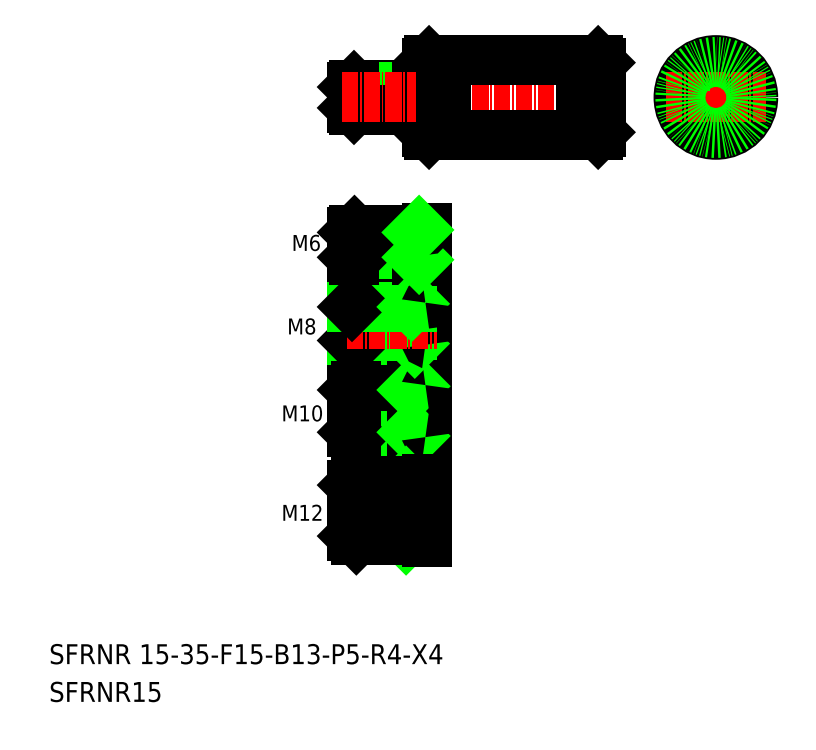
<metadata>
{"format":"dxf","ext":"dxf","renderer":"ezdxf+matplotlib","layout":"modelspace","background":"white","min_lineweight":24,"dpi":150}
</metadata>
<code>
0
SECTION
2
ENTITIES
0
TEXT
8
0
10
10
20
17.59
30
0
40
4
1
SFRNR 15-35-F15-B13-P5-R4-X4
0
TEXT
8
0
10
10
20
10
30
0
40
4
1
SFRNR15
0
TEXT
8
0
10
56.72
20
66.41
30
0
40
3.2
1
M10
0
LINE
8
0
10
70.9
20
89.42
30
0
11
70.9
21
82.67
31
0
0
LINE
8
0
10
85.9
20
90.35
30
0
11
85.9
21
81.75
31
0
0
LINE
8
0
10
82.9
20
90.05
30
0
11
82.9
21
82.05
31
0
0
LINE
8
0
10
71.53
20
82.05
30
0
11
71.53
21
90.05
31
0
0
LINE
8
CENTER
10
69.89
20
68.47
30
0
11
88.07
21
68.47
31
0
0
LINE
8
0
10
71.65
20
63.47
30
0
11
85.7
21
63.47
31
0
0
LINE
8
0
10
71.53
20
82.05
30
0
11
85.7
21
82.05
31
0
0
LINE
8
0
10
70.9
20
64.22
30
0
11
82.9
21
64.22
31
0
0
LINE
8
0
10
70.9
20
72.72
30
0
11
82.9
21
72.72
31
0
0
LINE
8
0
10
71.65
20
73.47
30
0
11
85.7
21
73.47
31
0
0
LINE
8
0
10
70.9
20
82.67
30
0
11
82.9
21
82.67
31
0
0
LINE
8
0
10
70.9
20
72.72
30
0
11
70.9
21
64.22
31
0
0
LINE
8
0
10
71.65
20
63.47
30
0
11
71.65
21
73.47
31
0
0
LINE
8
0
10
70.9
20
64.22
30
0
11
71.65
21
63.47
31
0
0
LINE
8
0
10
70.9
20
72.72
30
0
11
71.65
21
73.47
31
0
0
LINE
8
0
10
70.9
20
82.67
30
0
11
71.53
21
82.05
31
0
0
LINE
8
0
10
82.9
20
73.47
30
0
11
82.9
21
63.47
31
0
0
LINE
8
0
10
85.9
20
73.77
30
0
11
85.9
21
63.17
31
0
0
LINE
8
0
10
82.9
20
64.22
30
0
11
83.65
21
63.47
31
0
0
ARC
8
0
10
85.7
20
63.27
30
0
40
0.2
50
0
51
90
0
LINE
8
0
10
82.9
20
72.72
30
0
11
83.65
21
73.47
31
0
0
ARC
8
0
10
85.7
20
73.67
30
0
40
0.2
50
270
51
0
0
LINE
8
0
10
82.9
20
82.67
30
0
11
83.53
21
82.05
31
0
0
ARC
8
0
10
85.7
20
81.85
30
0
40
0.2
50
0
51
90
0
LINE
8
CENTER
10
69.89
20
86.05
30
0
11
88.07
21
86.05
31
0
0
LINE
8
CENTER
10
69.89
20
101.9
30
0
11
87.93
21
101.9
31
0
0
LINE
8
0
10
71.4
20
98.9
30
0
11
85.7
21
98.9
31
0
0
LINE
8
0
10
70.9
20
99.4
30
0
11
83.9
21
99.4
31
0
0
LINE
8
0
10
70.9
20
104.4
30
0
11
83.9
21
104.4
31
0
0
LINE
8
0
10
71.4
20
104.9
30
0
11
85.7
21
104.9
31
0
0
LINE
8
0
10
71.53
20
90.05
30
0
11
85.7
21
90.05
31
0
0
LINE
8
0
10
70.9
20
89.42
30
0
11
82.9
21
89.42
31
0
0
LINE
8
0
10
70.9
20
99.4
30
0
11
70.9
21
104.4
31
0
0
LINE
8
0
10
71.4
20
98.9
30
0
11
71.4
21
104.9
31
0
0
TEXT
8
0
10
57.86
20
83.89
30
0
40
3.2
1
M8
0
LINE
8
0
10
70.9
20
89.42
30
0
11
71.53
21
90.05
31
0
0
LINE
8
0
10
70.9
20
99.4
30
0
11
71.4
21
98.9
31
0
0
TEXT
8
0
10
58.77
20
100.7
30
0
40
3.2
1
M6
0
LINE
8
0
10
70.9
20
104.4
30
0
11
71.4
21
104.9
31
0
0
LINE
8
0
10
83.9
20
104.9
30
0
11
83.9
21
98.9
31
0
0
LINE
8
0
10
85.9
20
105.2
30
0
11
85.9
21
98.6
31
0
0
LINE
8
0
10
82.9
20
89.42
30
0
11
83.53
21
90.05
31
0
0
ARC
8
0
10
85.7
20
90.25
30
0
40
0.2
50
270
51
0
0
ARC
8
0
10
85.7
20
98.7
30
0
40
0.2
50
0
51
90
0
LINE
8
0
10
83.9
20
99.4
30
0
11
84.4
21
98.9
31
0
0
ARC
8
0
10
85.7
20
105.1
30
0
40
0.2
50
270
51
0
0
LINE
8
0
10
83.9
20
104.4
30
0
11
84.4
21
104.9
31
0
0
TEXT
8
0
10
56.72
20
46.41
30
0
40
3.2
1
M12
0
CIRCLE
8
0
10
144.1
20
131.5
30
0
40
2.5
0
CIRCLE
8
0
10
144.1
20
131.5
30
0
40
2.1
0
LINE
8
CENTER
10
144.1
20
141.5
30
0
11
144.1
21
121.5
31
0
0
LINE
8
0
10
120.4
20
139
30
0
11
120.9
21
138.5
31
0
0
LINE
8
0
10
120.9
20
135
30
0
11
120.9
21
135
31
0
0
LINE
8
0
10
120.9
20
131.5
30
0
11
120.9
21
131.5
31
0
0
LINE
8
0
10
120.9
20
124.5
30
0
11
120.4
21
124
31
0
0
LINE
8
0
10
120.9
20
138.5
30
0
11
120.9
21
124.5
31
0
0
LINE
8
0
10
120.4
20
139
30
0
11
120.4
21
124
31
0
0
CIRCLE
8
0
10
144.1
20
131.5
30
0
40
7.5
0
LINE
8
CENTER
10
134.1
20
131.5
30
0
11
154.1
21
131.5
31
0
0
LINE
8
0
10
85.9
20
138.5
30
0
11
86.4
21
139
31
0
0
ARC
8
0
10
85.7
20
134.2
30
0
40
0.2
50
270
51
0
0
LINE
8
0
10
83.9
20
133.6
30
0
11
84.3
21
134
31
0
0
LINE
8
0
10
70.9
20
133.6
30
0
11
71.3
21
134
31
0
0
LINE
8
0
10
71.3
20
134
30
0
11
85.7
21
134
31
0
0
LINE
8
0
10
70.9
20
133.6
30
0
11
83.9
21
133.6
31
0
0
ARC
8
0
10
85.7
20
128.8
30
0
40
0.2
50
0
51
90
0
LINE
8
0
10
83.9
20
129.4
30
0
11
84.3
21
129
31
0
0
LINE
8
0
10
86.4
20
124
30
0
11
85.9
21
124.5
31
0
0
LINE
8
0
10
70.9
20
129.4
30
0
11
71.3
21
129
31
0
0
LINE
8
0
10
70.9
20
129.4
30
0
11
83.9
21
129.4
31
0
0
LINE
8
0
10
71.3
20
129
30
0
11
85.7
21
129
31
0
0
LINE
8
0
10
85.9
20
138.5
30
0
11
85.9
21
124.5
31
0
0
LINE
8
0
10
86.4
20
139
30
0
11
86.4
21
124
31
0
0
LINE
8
0
10
83.9
20
134
30
0
11
83.9
21
129
31
0
0
LINE
8
0
10
71.3
20
129
30
0
11
71.3
21
134
31
0
0
LINE
8
0
10
70.9
20
133.6
30
0
11
70.9
21
129.4
31
0
0
LINE
8
0
10
86.4
20
139
30
0
11
88.75
21
139
31
0
0
LINE
8
0
10
86.4
20
124
30
0
11
88.75
21
124
31
0
0
LINE
8
CENTER
10
68.86
20
131.5
30
0
11
122.9
21
131.5
31
0
0
ARC
8
0
10
85.7
20
54.67
30
0
40
0.2
50
270
51
0
0
LINE
8
0
10
80.9
20
53.6
30
0
11
81.78
21
54.47
31
0
0
LINE
8
0
10
70.9
20
53.6
30
0
11
71.78
21
54.47
31
0
0
LINE
8
0
10
71.78
20
54.47
30
0
11
85.7
21
54.47
31
0
0
LINE
8
0
10
70.9
20
53.6
30
0
11
80.9
21
53.6
31
0
0
LINE
8
CENTER
10
69.89
20
48.47
30
0
11
88.07
21
48.47
31
0
0
ARC
8
0
10
85.7
20
42.27
30
0
40
0.2
50
0
51
90
0
LINE
8
0
10
80.9
20
43.35
30
0
11
81.78
21
42.47
31
0
0
LINE
8
0
10
70.9
20
43.35
30
0
11
71.78
21
42.47
31
0
0
LINE
8
0
10
70.9
20
43.35
30
0
11
80.9
21
43.35
31
0
0
LINE
8
0
10
71.78
20
42.47
30
0
11
85.7
21
42.47
31
0
0
LINE
8
0
10
71.78
20
42.47
30
0
11
71.78
21
54.47
31
0
0
LINE
8
0
10
85.9
20
54.77
30
0
11
85.9
21
42.17
31
0
0
LINE
8
0
10
80.9
20
54.47
30
0
11
80.9
21
42.47
31
0
0
LINE
8
0
10
70.9
20
53.6
30
0
11
70.9
21
43.35
31
0
0
LINE
8
0
10
89.9
20
139
30
0
11
89.9
21
124
31
0
0
LINE
8
0
10
116.9
20
139
30
0
11
116.9
21
124
31
0
0
LINE
8
0
10
88.75
20
139
30
0
11
88.75
21
124
31
0
0
LINE
8
0
10
118.1
20
139
30
0
11
118.1
21
124
31
0
0
LINE
8
0
10
88.75
20
138.7
30
0
11
89.9
21
138.7
31
0
0
LINE
8
0
10
88.75
20
124.4
30
0
11
89.9
21
124.4
31
0
0
LINE
8
0
10
116.9
20
138.7
30
0
11
118.1
21
138.7
31
0
0
LINE
8
0
10
116.9
20
124.4
30
0
11
118.1
21
124.4
31
0
0
LINE
8
0
10
118.1
20
124
30
0
11
120.4
21
124
31
0
0
LINE
8
0
10
89.9
20
124
30
0
11
116.9
21
124
31
0
0
LINE
8
0
10
89.9
20
139
30
0
11
116.9
21
139
31
0
0
LINE
8
0
10
118.1
20
139
30
0
11
120.4
21
139
31
0
0
CIRCLE
8
0
10
144.1
20
131.5
30
0
40
7.15
0
ENDSEC
0
EOF

</code>
